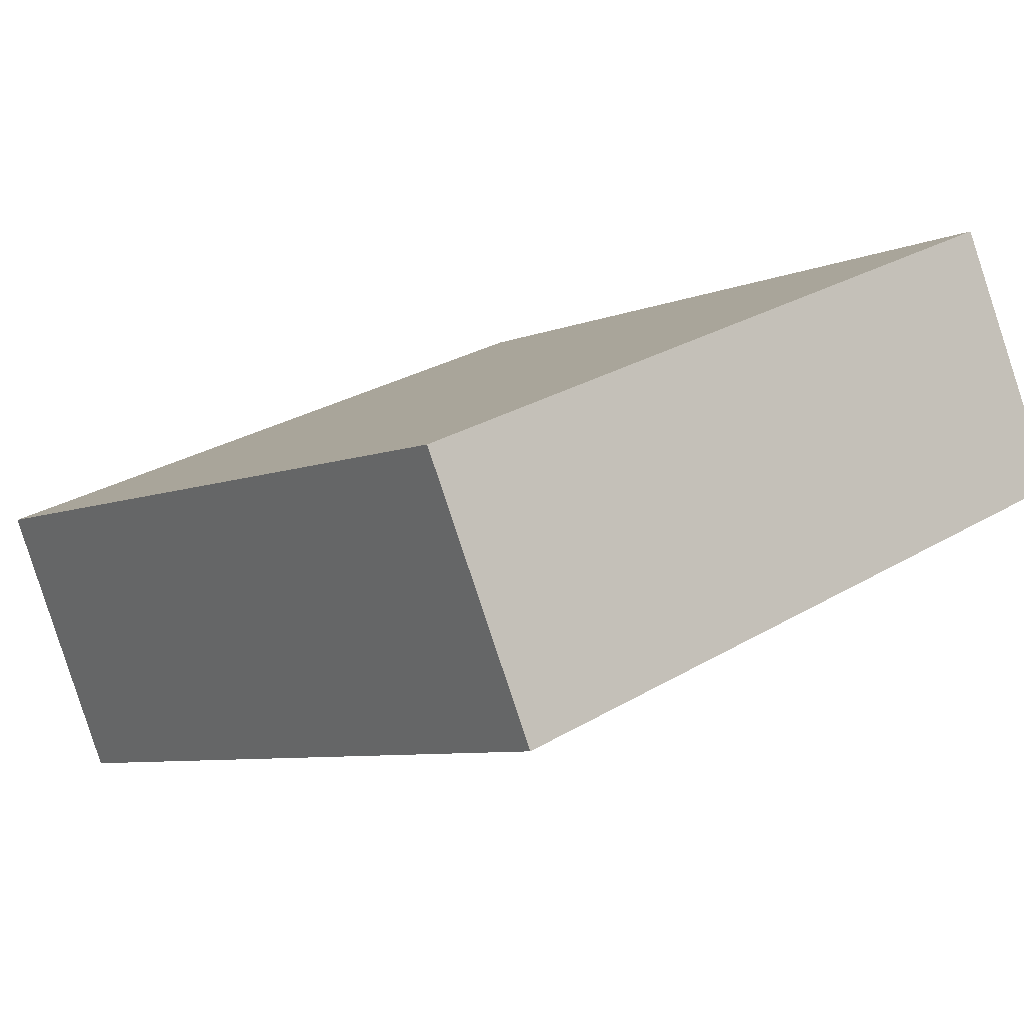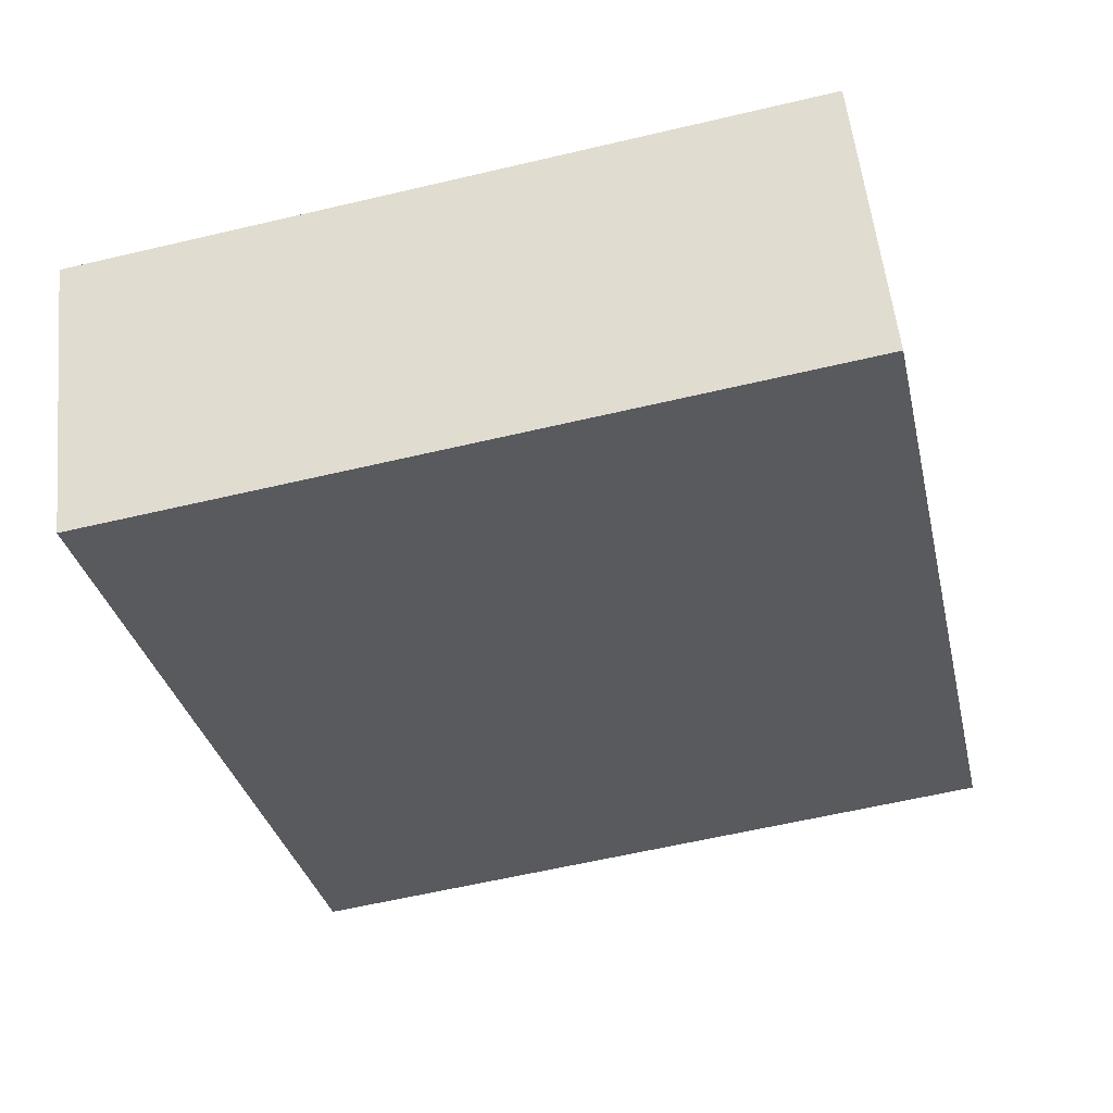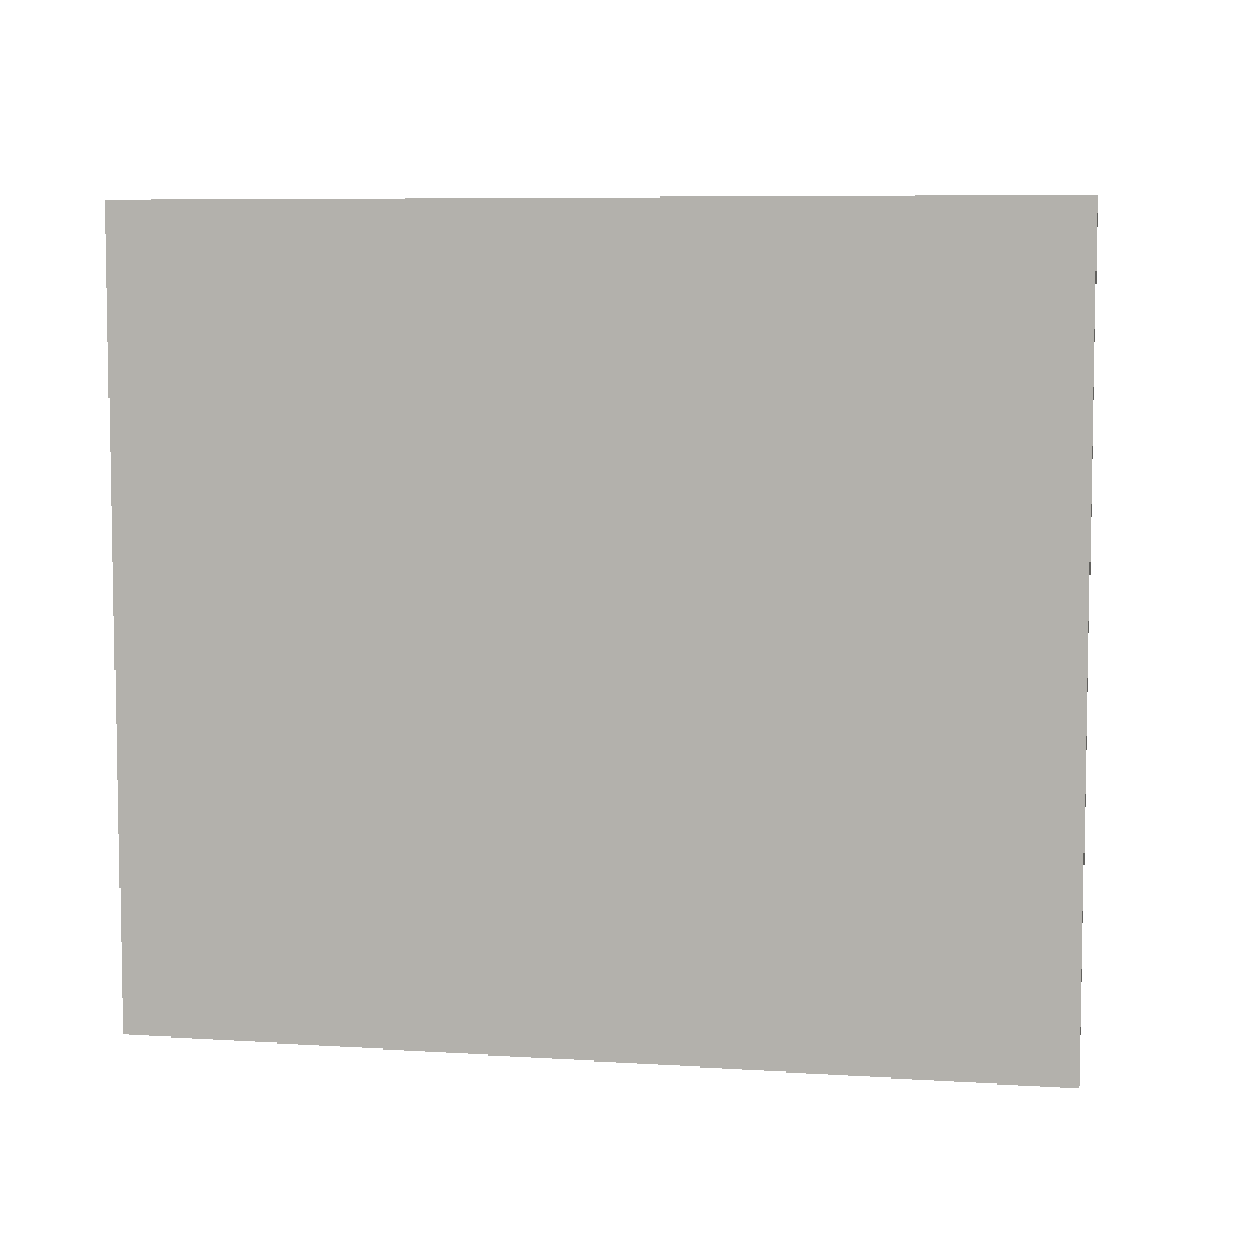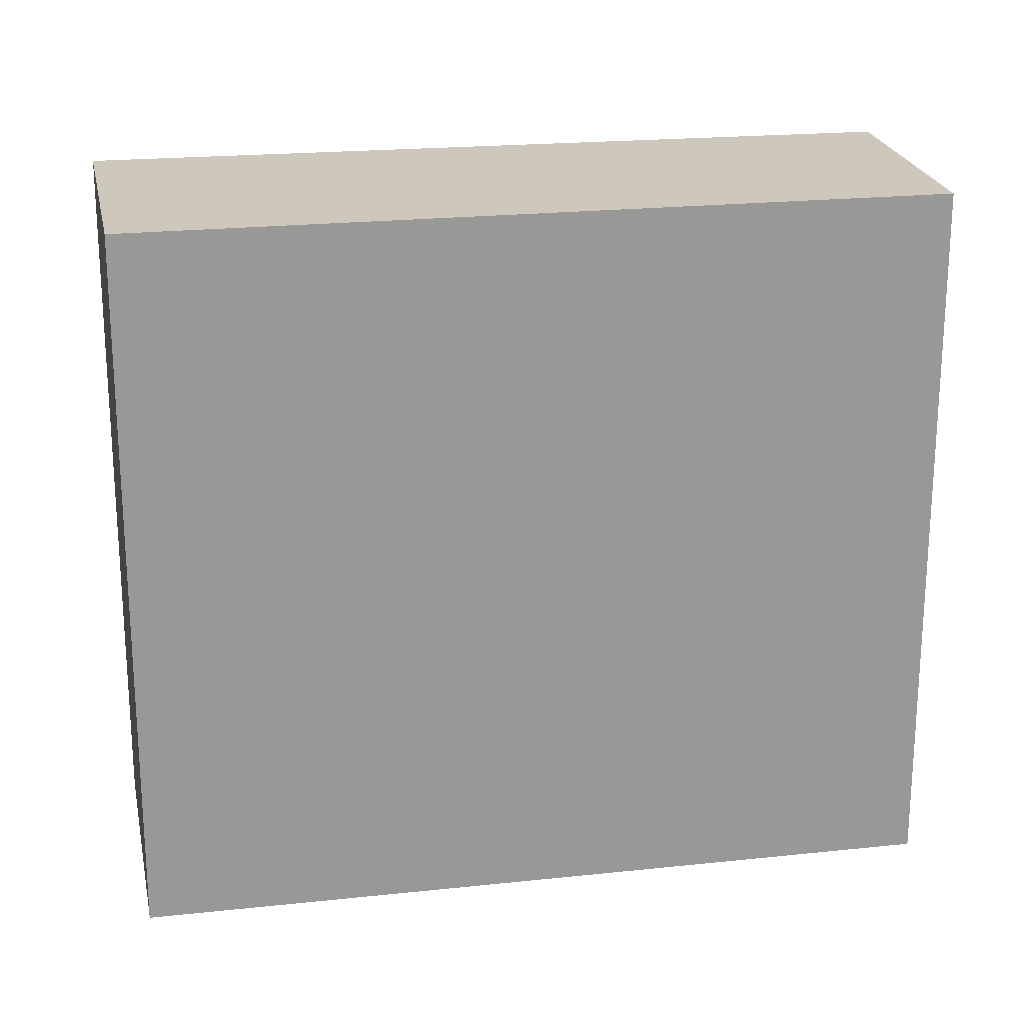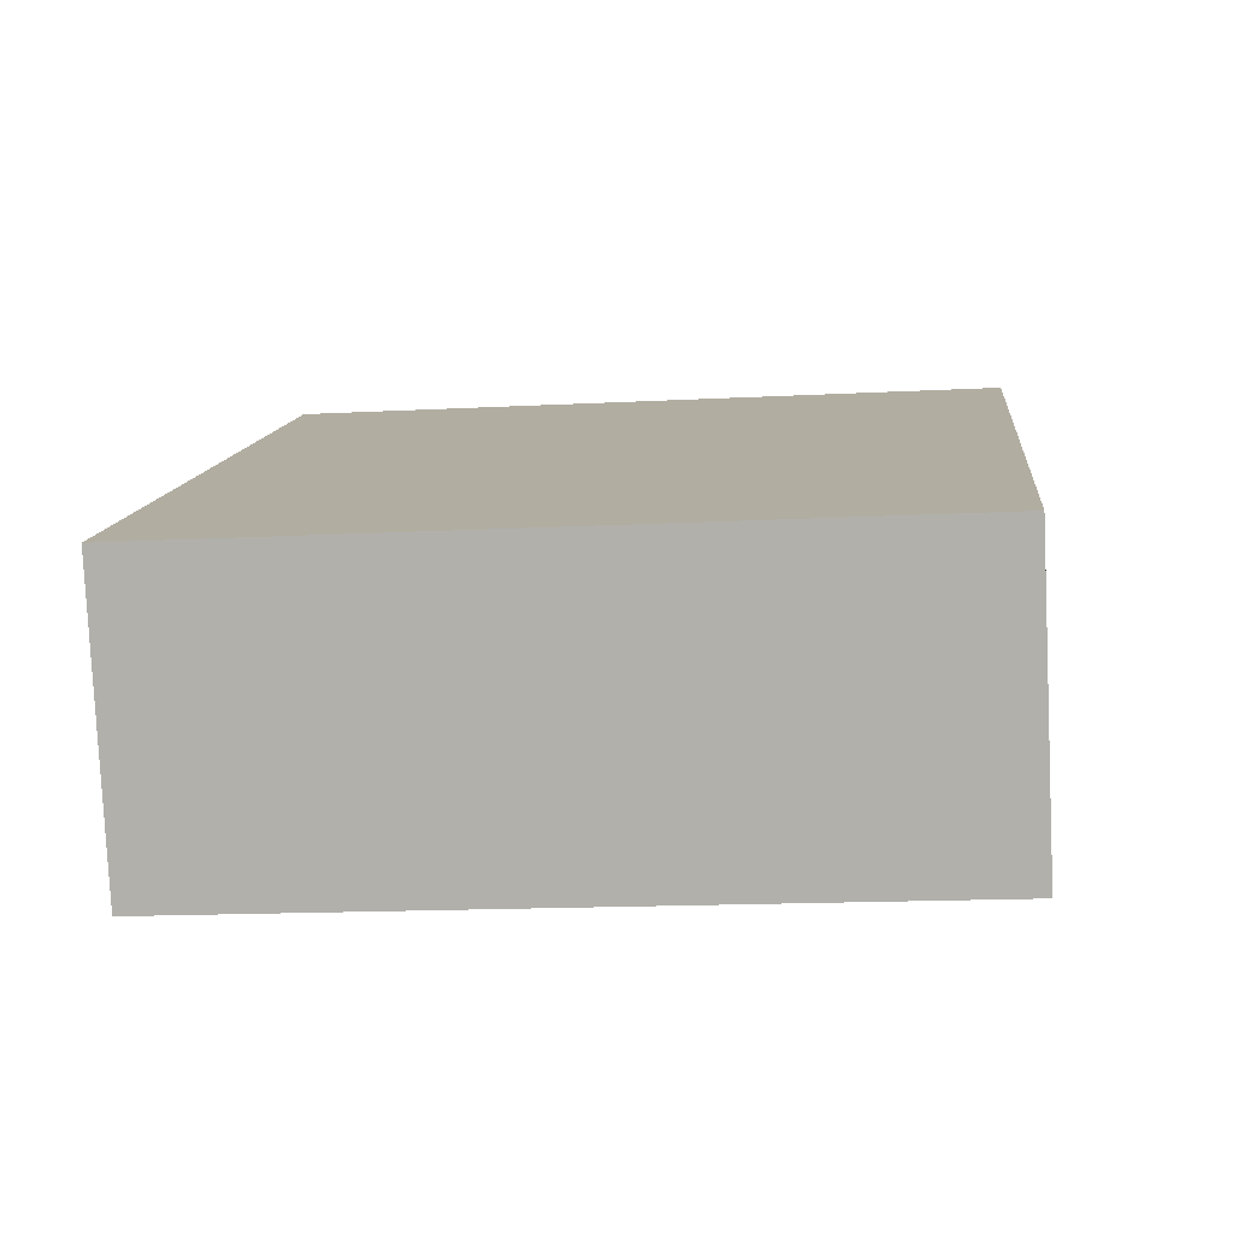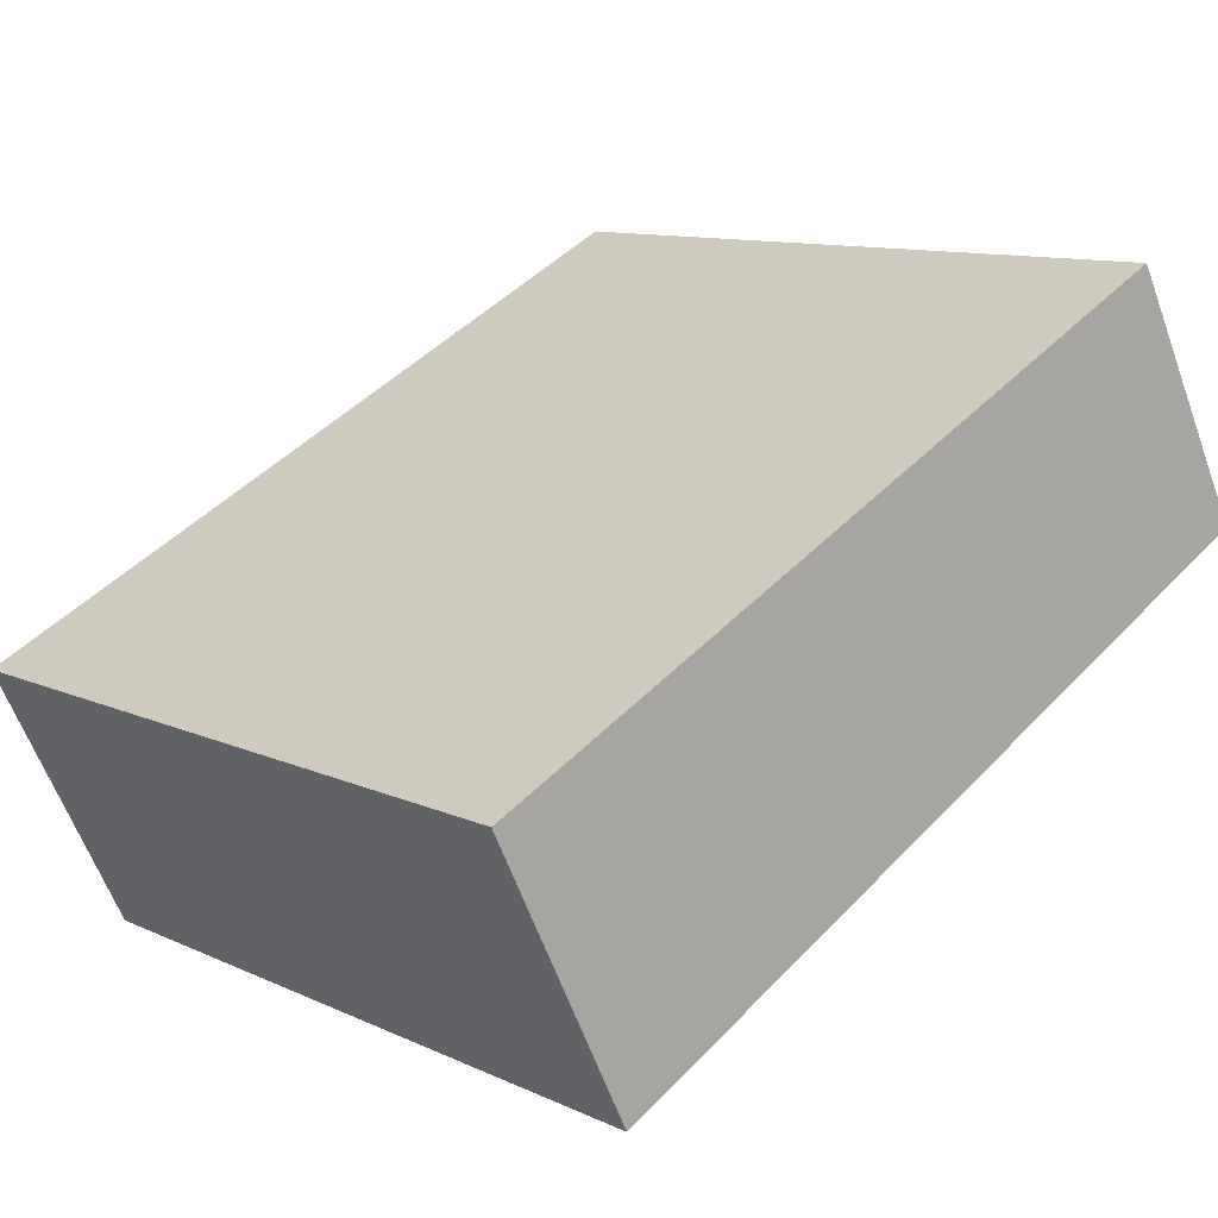
<metadata>
{"format":"obj","ext":"obj","renderer":"f3d","projection":"perspective","resolution":1024,"background":"white","views":[{"elev":28.6,"azim":48.3,"up":"+Z"},{"elev":-60.0,"azim":-76.4,"up":"+Z"},{"elev":7.1,"azim":163.3,"up":"+Y"},{"elev":21.8,"azim":-37.7,"up":"+Y"},{"elev":-16.1,"azim":-83.8,"up":"+Z"},{"elev":10.7,"azim":-41.3,"up":"+Z"}]}
</metadata>
<code>
v  4.413 4.383 2.249
v  0.788 4.383 -1.597
v  0 4.383 2.684e-16
v  5.205 4.383 0.772
v  4.413 -1.377e-16 2.249
v  5.205 -4.727e-17 0.772
v  0.788 9.779e-17 -1.597
v  0 0 0
g defaultobject
f 1 2 3
f 2 1 4
f 5 4 1
f 4 5 6
f 6 2 4
f 2 6 7
f 7 3 2
f 3 7 8
f 8 1 3
f 1 8 5
f 5 7 6
f 7 5 8

</code>
